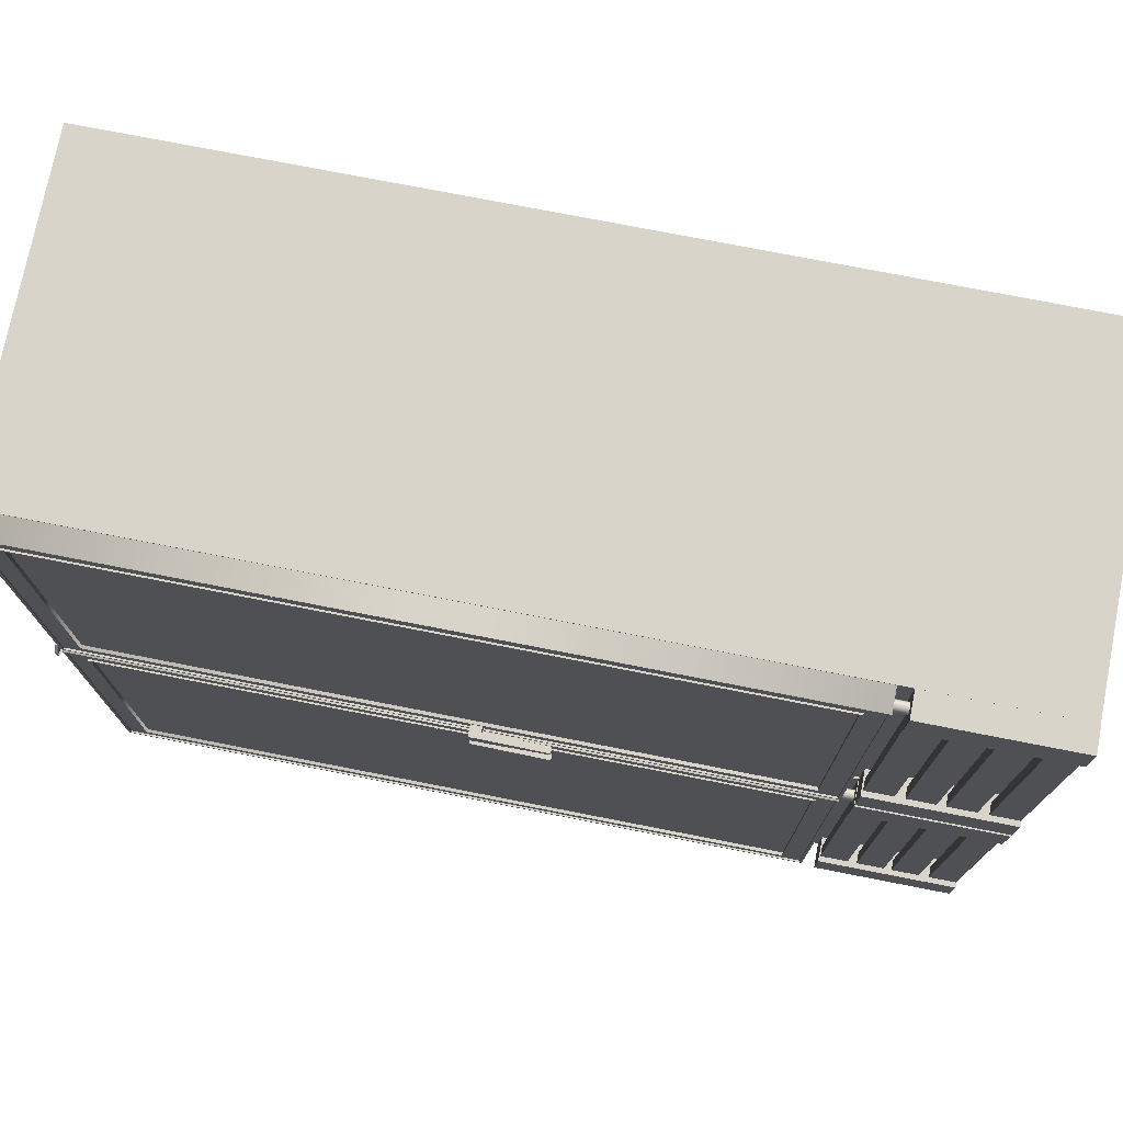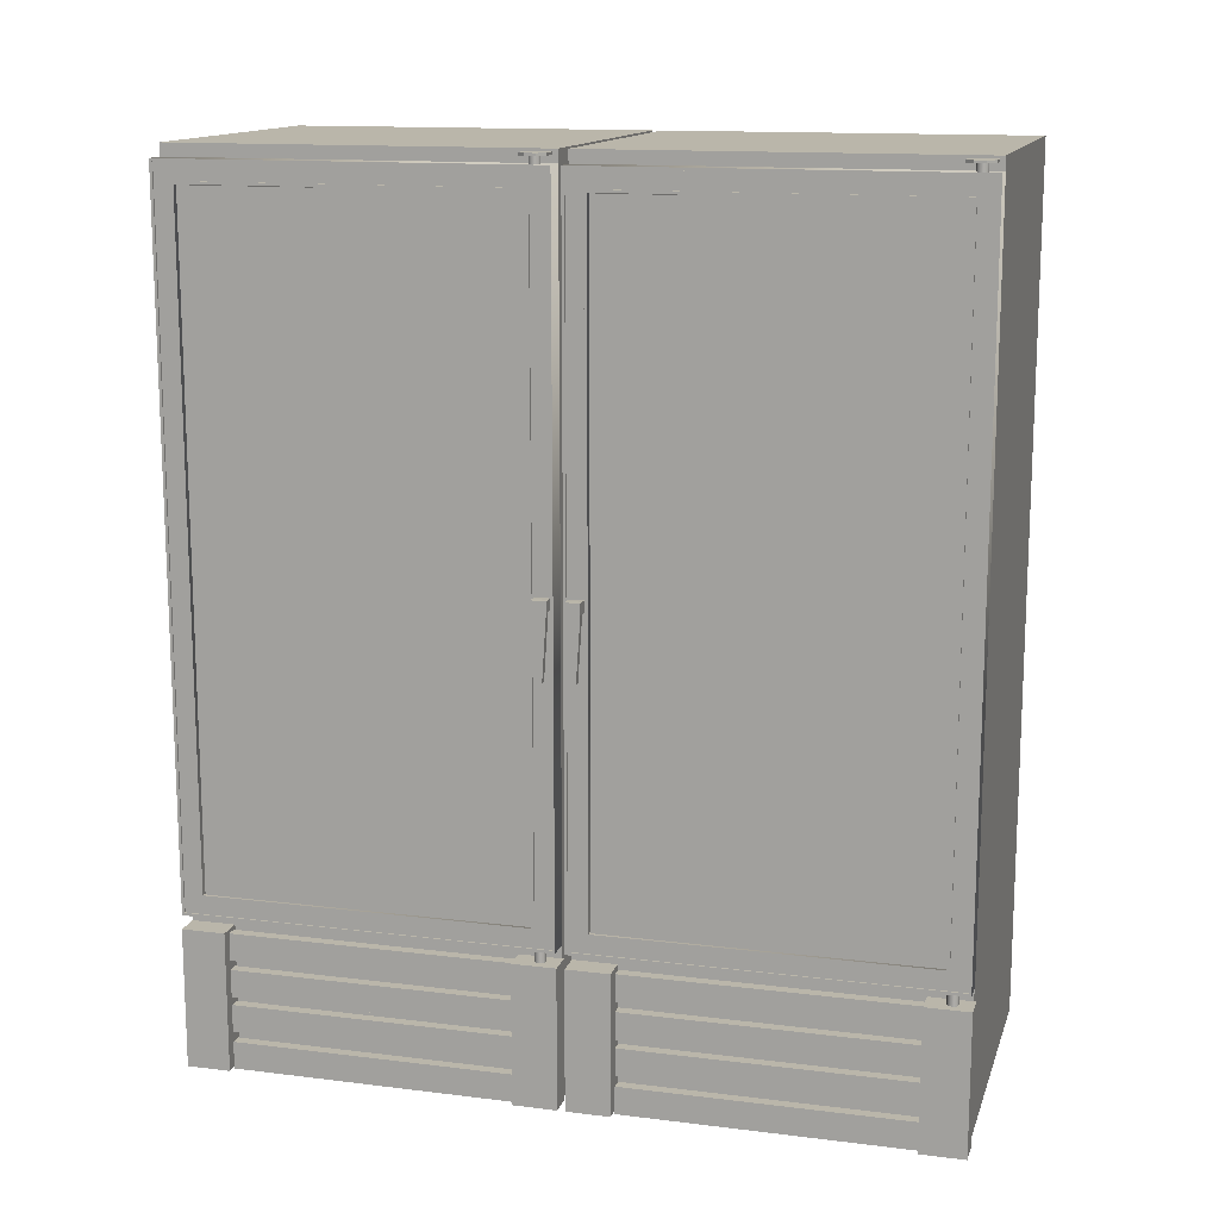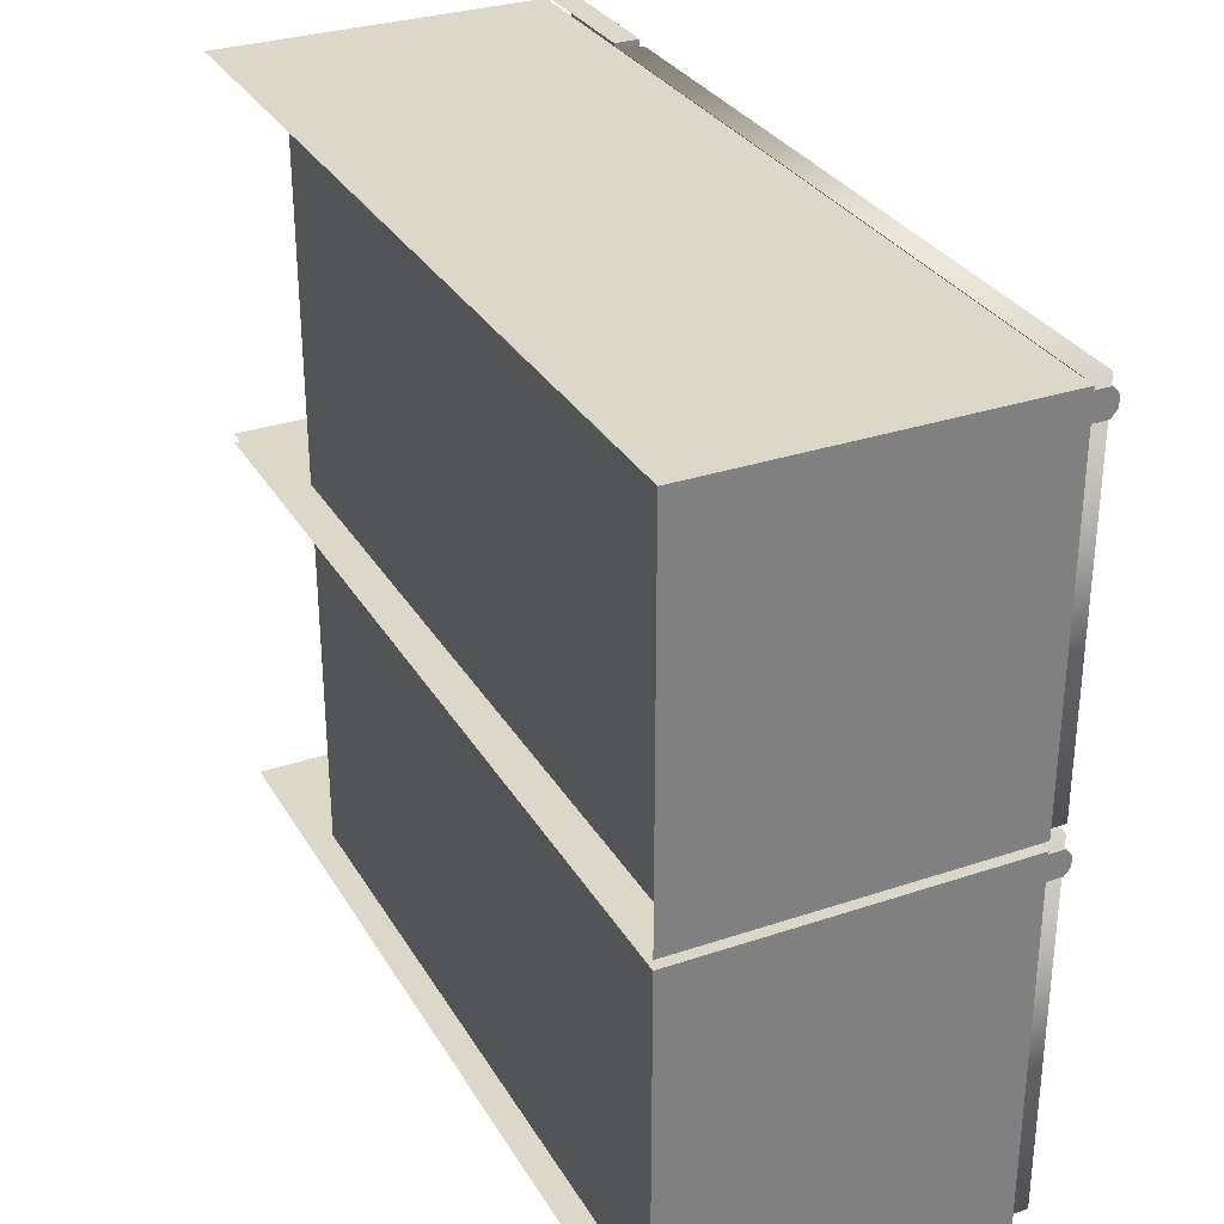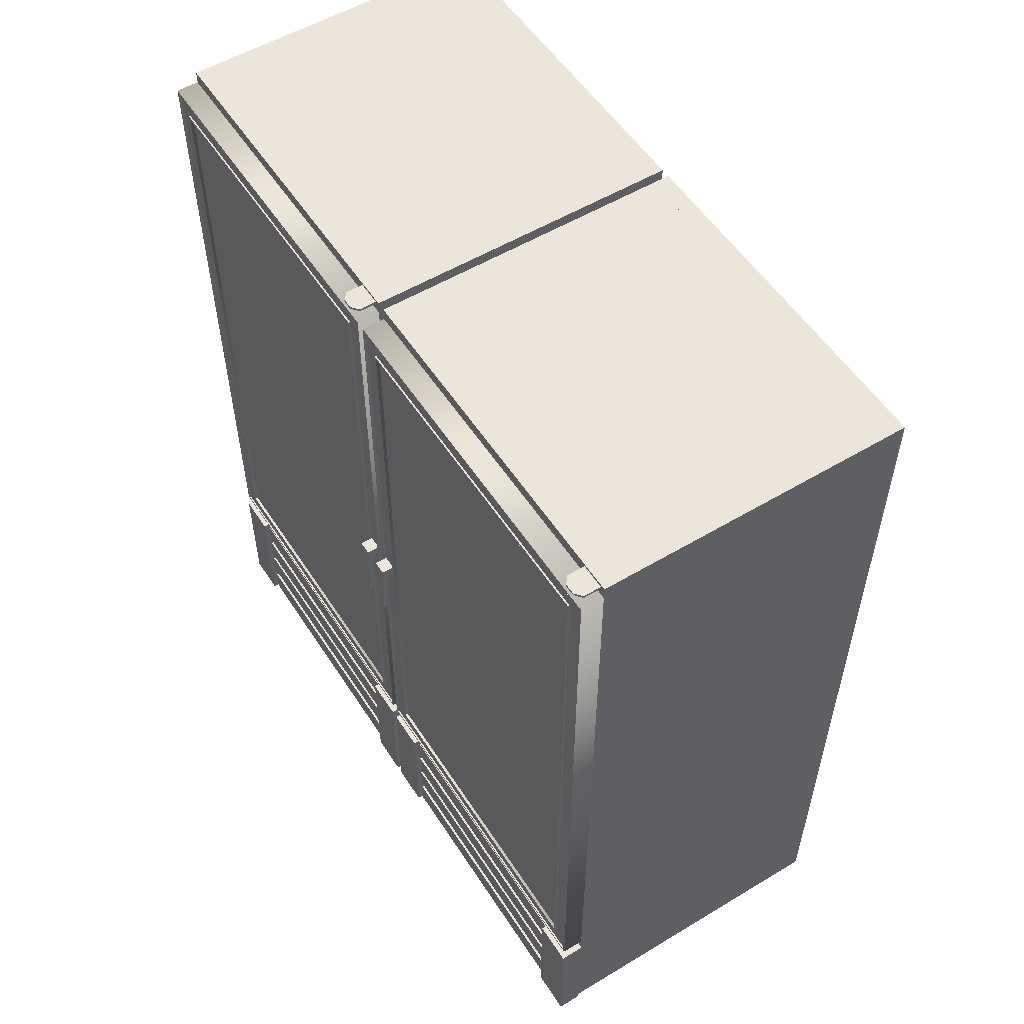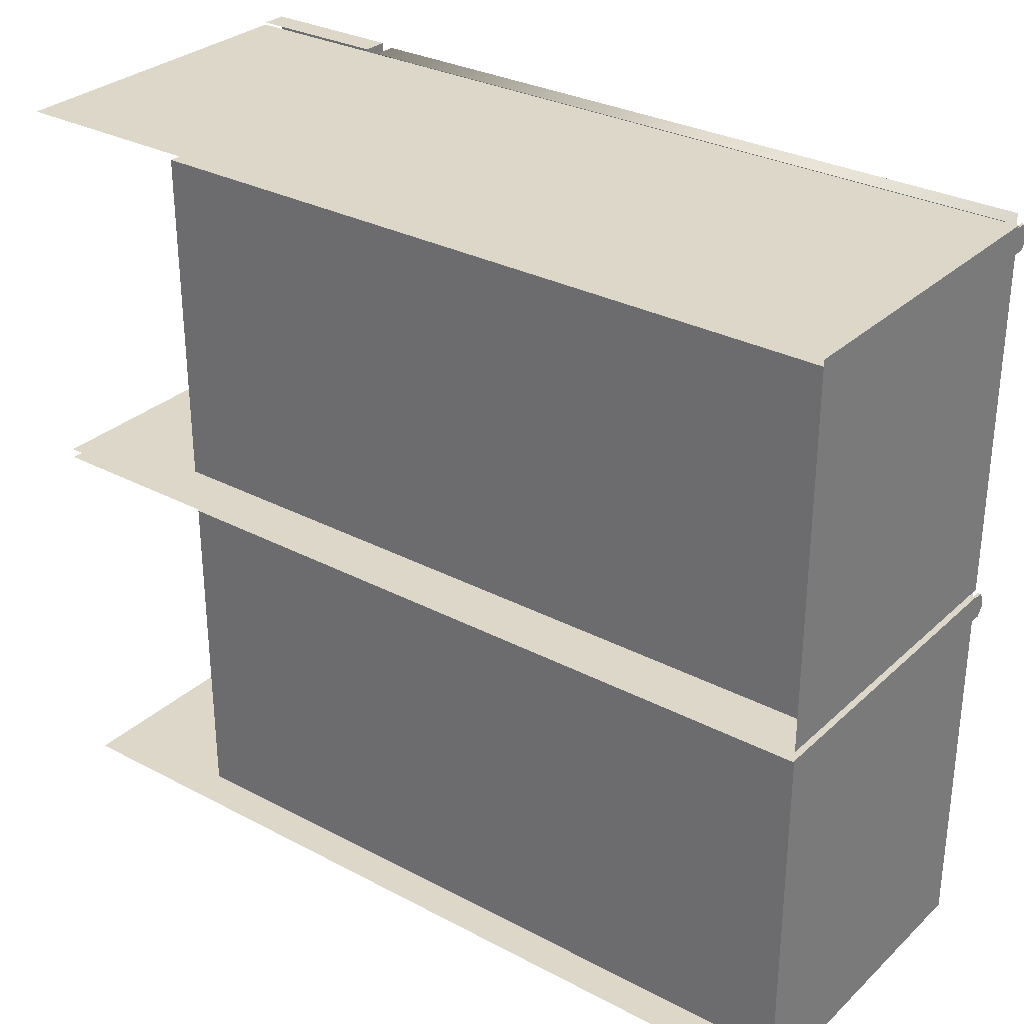
<metadata>
{"format":"obj","ext":"obj","renderer":"f3d","projection":"perspective","resolution":1024,"background":"white","views":[{"elev":74.9,"azim":-78.9,"up":"+Z"},{"elev":13.8,"azim":-74.6,"up":"+Y"},{"elev":30.9,"azim":154.3,"up":"+Z"},{"elev":54.5,"azim":-32.4,"up":"+Y"},{"elev":30.3,"azim":127.4,"up":"+Z"}]}
</metadata>
<code>
o Nevera_Nevera.001
v 11.49 0.1766 -5.726
v 11.49 0.1043 -5.726
v 11.46 0.1766 -5.726
v 11.46 0.1043 -5.726
v 11.49 0.1766 -6.464
v 11.49 0.1043 -6.464
v 11.46 0.1766 -6.464
v 11.46 0.1043 -6.464
v 11.46 1.38 -5.661
v 11.46 1.352 -5.661
v 11.46 2.308 -5.665
v 11.46 0.5498 -5.665
v 11.44 1.381 -5.661
v 11.44 1.352 -5.661
v 11.46 2.308 -6.524
v 11.46 0.5498 -6.524
v 11.52 0.5055 -6.586
v 11.52 0.5055 -5.614
v 11.46 0.5055 -5.614
v 11.46 0.5055 -6.586
v 11.52 2.369 -5.614
v 11.46 2.369 -5.614
v 11.52 2.369 -6.586
v 11.46 2.369 -6.586
v 11.52 2.31 -6.527
v 11.52 0.564 -6.527
v 11.52 2.31 -5.673
v 11.52 0.564 -5.673
v 11.46 0.5127 -6.579
v 11.46 0.5127 -5.622
v 11.46 0.5568 -5.666
v 11.46 0.5568 -6.534
v 11.46 2.362 -5.622
v 11.46 2.318 -5.666
v 11.46 2.362 -6.579
v 11.46 2.318 -6.534
v 11.46 2.31 -5.673
v 11.46 0.564 -5.673
v 11.46 0.564 -6.527
v 11.46 2.31 -6.527
v 11.46 0.5127 -5.622
v 11.46 0.5127 -6.579
v 11.46 2.362 -5.622
v 11.46 2.362 -6.579
v 11.46 0.5568 -6.534
v 11.46 0.5568 -5.666
v 11.46 2.318 -6.534
v 11.46 2.318 -5.666
v 11.52 0.4706 -6.471
v 11.52 0.1019 -6.471
v 11.45 0.4706 -6.471
v 11.45 0.1019 -6.471
v 11.52 0.4706 -6.586
v 11.52 0.1019 -6.586
v 11.45 0.4706 -6.586
v 11.45 0.1019 -6.586
v 11.45 0.1019 -5.724
v 11.45 0.4706 -5.724
v 11.52 0.1019 -5.724
v 11.52 0.4706 -5.724
v 11.45 0.1019 -5.61
v 11.45 0.4706 -5.61
v 11.52 0.1019 -5.61
v 11.52 0.4706 -5.61
v 11.47 2.389 -5.65
v 11.47 2.338 -5.65
v 11.47 2.389 -5.66
v 11.47 2.338 -5.66
v 11.47 2.389 -5.67
v 11.47 2.338 -5.67
v 11.48 2.389 -5.674
v 11.48 2.338 -5.674
v 11.49 2.389 -5.67
v 11.49 2.338 -5.67
v 11.5 2.389 -5.66
v 11.5 2.338 -5.66
v 11.48 2.389 -5.646
v 11.49 2.389 -5.65
v 11.49 2.338 -5.65
v 11.48 2.338 -5.646
v 11.48 0.4677 -5.646
v 11.49 0.4677 -5.65
v 11.49 0.5186 -5.65
v 11.48 0.5186 -5.646
v 11.5 0.4677 -5.66
v 11.5 0.5186 -5.66
v 11.49 0.4677 -5.67
v 11.49 0.5186 -5.67
v 11.48 0.4677 -5.674
v 11.48 0.5186 -5.674
v 11.47 0.4677 -5.67
v 11.47 0.5186 -5.67
v 11.47 0.4677 -5.66
v 11.47 0.5186 -5.66
v 11.47 0.4677 -5.65
v 11.47 0.5186 -5.65
v 11.49 0.2764 -5.726
v 11.49 0.204 -5.726
v 11.46 0.2764 -5.726
v 11.46 0.204 -5.726
v 11.49 0.2764 -6.464
v 11.49 0.204 -6.464
v 11.46 0.2764 -6.464
v 11.46 0.204 -6.464
v 11.49 0.37 -5.726
v 11.49 0.2977 -5.726
v 11.46 0.37 -5.726
v 11.46 0.2977 -5.726
v 11.49 0.37 -6.464
v 11.49 0.2977 -6.464
v 11.46 0.37 -6.464
v 11.46 0.2977 -6.464
v 11.49 0.467 -5.726
v 11.49 0.3946 -5.726
v 11.46 0.467 -5.726
v 11.46 0.3946 -5.726
v 11.49 0.467 -6.464
v 11.49 0.3946 -6.464
v 11.46 0.467 -6.464
v 11.46 0.3946 -6.464
v 11.52 0.1019 -6.587
v 11.52 0.5245 -6.587
v 12.37 0.1019 -6.587
v 12.37 0.5245 -6.587
v 11.52 0.1019 -5.615
v 11.52 0.5245 -5.615
v 12.37 0.1019 -5.615
v 12.37 0.5245 -5.615
v 11.52 0.1019 -6.533
v 11.52 0.5245 -6.533
v 12.32 0.1019 -6.587
v 12.32 0.5245 -6.587
v 12.32 0.1019 -5.615
v 12.32 0.5245 -5.615
v 12.32 0.5245 -6.533
v 11.52 0.1019 -5.657
v 11.52 0.5245 -5.657
v 12.32 0.5245 -5.657
v 12.32 2.354 -6.587
v 12.37 2.354 -6.587
v 12.37 2.354 -5.615
v 12.32 2.354 -5.615
v 11.52 2.354 -5.615
v 11.52 2.354 -6.533
v 11.52 2.354 -6.587
v 12.32 2.354 -6.533
v 12.32 2.354 -5.657
v 11.52 2.354 -5.657
v 12.32 2.402 -6.587
v 12.37 2.402 -6.587
v 12.37 2.402 -5.657
v 12.37 2.402 -5.615
v 12.32 2.402 -5.615
v 11.52 2.402 -5.615
v 11.52 2.402 -6.533
v 11.52 2.402 -6.587
v 12.37 2.402 -6.533
v 12.32 2.402 -6.533
v 12.32 2.402 -5.657
v 11.52 2.402 -5.657
v 11.47 2.388 -5.695
v 11.47 2.395 -5.695
v 11.54 2.388 -5.695
v 11.54 2.395 -5.695
v 11.47 2.388 -5.629
v 11.47 2.395 -5.629
v 11.54 2.388 -5.629
v 11.54 2.395 -5.629
v 11.45 2.388 -5.676
v 11.45 2.395 -5.676
v 11.45 2.395 -5.648
v 11.45 2.388 -5.648
v 11.44 1.352 -5.622
v 11.44 1.381 -5.622
v 11.46 1.352 -5.622
v 11.46 1.38 -5.622
v 11.43 1.352 -5.661
v 11.43 1.381 -5.661
v 11.43 1.381 -5.622
v 11.43 1.352 -5.622
v 11.44 1.185 -5.65
v 11.44 1.185 -5.633
v 11.43 1.185 -5.65
v 11.43 1.185 -5.633
v 11.49 0.1766 -4.73
v 11.49 0.1043 -4.73
v 11.46 0.1766 -4.73
v 11.46 0.1043 -4.73
v 11.49 0.1766 -5.468
v 11.49 0.1043 -5.468
v 11.46 0.1766 -5.468
v 11.46 0.1043 -5.468
v 11.46 1.38 -5.579
v 11.46 1.352 -5.579
v 11.46 2.308 -4.669
v 11.46 0.5498 -4.669
v 11.44 1.381 -5.579
v 11.44 1.352 -5.579
v 11.46 2.308 -5.528
v 11.46 0.5498 -5.528
v 11.52 0.5055 -5.59
v 11.52 0.5055 -4.618
v 11.46 0.5055 -4.618
v 11.46 0.5055 -5.59
v 11.52 2.369 -4.618
v 11.46 2.369 -4.618
v 11.52 2.369 -5.59
v 11.46 2.369 -5.59
v 11.52 2.31 -5.531
v 11.52 0.564 -5.531
v 11.52 2.31 -4.677
v 11.52 0.564 -4.677
v 11.46 0.5127 -5.583
v 11.46 0.5127 -4.626
v 11.46 0.5568 -4.67
v 11.46 0.5568 -5.538
v 11.46 2.362 -4.626
v 11.46 2.318 -4.67
v 11.46 2.362 -5.583
v 11.46 2.318 -5.538
v 11.46 2.31 -4.677
v 11.46 0.564 -4.677
v 11.46 0.564 -5.531
v 11.46 2.31 -5.531
v 11.46 0.5127 -4.626
v 11.46 0.5127 -5.583
v 11.46 2.362 -4.626
v 11.46 2.362 -5.583
v 11.46 0.5568 -5.538
v 11.46 0.5568 -4.67
v 11.46 2.318 -5.538
v 11.46 2.318 -4.67
v 11.52 0.4706 -5.475
v 11.52 0.1019 -5.475
v 11.45 0.4706 -5.475
v 11.45 0.1019 -5.475
v 11.52 0.4706 -5.59
v 11.52 0.1019 -5.59
v 11.45 0.4706 -5.59
v 11.45 0.1019 -5.59
v 11.45 0.1019 -4.728
v 11.45 0.4706 -4.728
v 11.52 0.1019 -4.728
v 11.52 0.4706 -4.728
v 11.45 0.1019 -4.614
v 11.45 0.4706 -4.614
v 11.52 0.1019 -4.614
v 11.52 0.4706 -4.614
v 11.47 2.389 -4.654
v 11.47 2.338 -4.654
v 11.47 2.389 -4.664
v 11.47 2.338 -4.664
v 11.47 2.389 -4.674
v 11.47 2.338 -4.674
v 11.48 2.389 -4.678
v 11.48 2.338 -4.678
v 11.49 2.389 -4.674
v 11.49 2.338 -4.674
v 11.5 2.389 -4.664
v 11.5 2.338 -4.664
v 11.48 2.389 -4.65
v 11.49 2.389 -4.654
v 11.49 2.338 -4.654
v 11.48 2.338 -4.65
v 11.48 0.4677 -4.65
v 11.49 0.4677 -4.654
v 11.49 0.5186 -4.654
v 11.48 0.5186 -4.65
v 11.5 0.4677 -4.664
v 11.5 0.5186 -4.664
v 11.49 0.4677 -4.674
v 11.49 0.5186 -4.674
v 11.48 0.4677 -4.678
v 11.48 0.5186 -4.678
v 11.47 0.4677 -4.674
v 11.47 0.5186 -4.674
v 11.47 0.4677 -4.664
v 11.47 0.5186 -4.664
v 11.47 0.4677 -4.654
v 11.47 0.5186 -4.654
v 11.49 0.2764 -4.73
v 11.49 0.204 -4.73
v 11.46 0.2764 -4.73
v 11.46 0.204 -4.73
v 11.49 0.2764 -5.468
v 11.49 0.204 -5.468
v 11.46 0.2764 -5.468
v 11.46 0.204 -5.468
v 11.49 0.37 -4.73
v 11.49 0.2977 -4.73
v 11.46 0.37 -4.73
v 11.46 0.2977 -4.73
v 11.49 0.37 -5.468
v 11.49 0.2977 -5.468
v 11.46 0.37 -5.468
v 11.46 0.2977 -5.468
v 11.49 0.467 -4.73
v 11.49 0.3946 -4.73
v 11.46 0.467 -4.73
v 11.46 0.3946 -4.73
v 11.49 0.467 -5.468
v 11.49 0.3946 -5.468
v 11.46 0.467 -5.468
v 11.46 0.3946 -5.468
v 11.52 0.1019 -5.591
v 11.52 0.5245 -5.591
v 12.37 0.1019 -5.591
v 12.37 0.5245 -5.591
v 11.52 0.1019 -4.619
v 11.52 0.5245 -4.619
v 12.37 0.1019 -4.619
v 12.37 0.5245 -4.619
v 11.52 0.1019 -5.537
v 11.52 0.5245 -5.537
v 12.32 0.1019 -5.591
v 12.32 0.5245 -5.591
v 12.32 0.1019 -4.619
v 12.32 0.5245 -4.619
v 12.32 0.5245 -5.537
v 11.52 0.1019 -4.661
v 11.52 0.5245 -4.661
v 12.32 0.5245 -4.661
v 12.32 2.354 -5.591
v 12.37 2.354 -5.591
v 12.37 2.354 -4.619
v 12.32 2.354 -4.619
v 11.52 2.354 -4.619
v 11.52 2.354 -5.537
v 11.52 2.354 -5.591
v 12.32 2.354 -5.537
v 12.32 2.354 -4.661
v 11.52 2.354 -4.661
v 12.32 2.402 -5.591
v 12.37 2.402 -5.591
v 12.37 2.402 -4.661
v 12.37 2.402 -4.619
v 12.32 2.402 -4.619
v 11.52 2.402 -4.619
v 11.52 2.402 -5.537
v 11.52 2.402 -5.591
v 12.37 2.402 -5.537
v 12.32 2.402 -5.537
v 12.32 2.402 -4.661
v 11.52 2.402 -4.661
v 11.47 2.388 -4.699
v 11.47 2.395 -4.699
v 11.54 2.388 -4.699
v 11.54 2.395 -4.699
v 11.47 2.388 -4.633
v 11.47 2.395 -4.633
v 11.54 2.388 -4.633
v 11.54 2.395 -4.633
v 11.45 2.388 -4.68
v 11.45 2.395 -4.68
v 11.45 2.395 -4.652
v 11.45 2.388 -4.652
v 11.44 1.352 -5.54
v 11.44 1.381 -5.54
v 11.46 1.352 -5.54
v 11.46 1.38 -5.54
v 11.43 1.352 -5.579
v 11.43 1.381 -5.579
v 11.43 1.381 -5.54
v 11.43 1.352 -5.54
v 11.44 1.185 -5.568
v 11.44 1.185 -5.551
v 11.43 1.185 -5.568
v 11.43 1.185 -5.551
f 14 173 182 181
f 4 3 7 8
f 175 176 174 173
f 14 13 9 10
f 10 175 173 14
f 12 11 15 16
f 100 99 103 104
f 1 5 7 3
f 6 2 4 8
f 17 18 19 20
f 18 21 22 19
f 21 23 24 22
f 23 17 20 24
f 29 30 31 32
f 30 33 34 31
f 33 35 36 34
f 35 29 32 36
f 37 27 28 38
f 38 28 26 39
f 39 26 25 40
f 40 25 27 37
f 20 19 41 42
f 19 22 43 41
f 22 24 44 43
f 24 20 42 44
f 38 39 45 46
f 39 40 47 45
f 40 37 48 47
f 37 38 46 48
f 42 41 30 29
f 41 43 33 30
f 43 44 35 33
f 44 42 29 35
f 46 45 32 31
f 45 47 36 32
f 47 48 34 36
f 48 46 31 34
f 49 53 55 51
f 52 51 55 56
f 50 49 51 52
f 56 55 53 54
f 57 58 60 59
f 63 64 62 61
f 64 60 58 62
f 61 62 58 57
f 68 66 65 67
f 70 68 67 69
f 72 70 69 71
f 74 72 71 73
f 76 74 73 75
f 79 76 75 78
f 80 79 78 77
f 66 80 77 65
f 81 82 83 84
f 82 85 86 83
f 85 87 88 86
f 87 89 90 88
f 89 91 92 90
f 91 93 94 92
f 93 95 96 94
f 95 81 84 96
f 97 101 103 99
f 102 98 100 104
f 108 107 111 112
f 105 109 111 107
f 110 106 108 112
f 116 115 119 120
f 113 117 119 115
f 118 114 116 120
f 131 132 124 123
f 133 134 126 125
f 129 130 122 121
f 126 134 142 143
f 138 135 130 137
f 136 137 130 129
f 137 126 143 148
f 122 130 144 145
f 127 128 134 133
f 121 122 132 131
f 132 122 145 139
f 125 126 137 136
f 138 137 148 147
f 147 148 160 159
f 142 141 152 153
f 135 138 147 146
f 124 132 139 140
f 130 135 146 144
f 134 128 141 142
f 158 149 156 155
f 151 157 158 159
f 157 150 149 158
f 152 151 159 153
f 153 159 160 154
f 144 146 158 155
f 148 143 154 160
f 143 142 153 154
f 139 145 156 149
f 146 147 159 158
f 145 144 155 156
f 140 139 149 150
f 144 148 160 155
f 158 155 160 159
f 147 148 144 146
f 161 162 164 163
f 167 168 166 165
f 166 162 170 171
f 168 164 162 166
f 172 171 170 169
f 165 166 171 172
f 162 161 169 170
f 176 9 13 174
f 180 179 178 177
f 13 14 177 178
f 174 13 178 179
f 173 174 179 180
f 181 182 184 183
f 177 14 181 183
f 173 180 184 182
f 180 177 183 184
f 198 357 366 365
f 188 187 191 192
f 359 360 358 357
f 198 197 193 194
f 194 359 357 198
f 196 195 199 200
f 284 283 287 288
f 185 189 191 187
f 190 186 188 192
f 201 202 203 204
f 202 205 206 203
f 205 207 208 206
f 207 201 204 208
f 213 214 215 216
f 214 217 218 215
f 217 219 220 218
f 219 213 216 220
f 221 211 212 222
f 222 212 210 223
f 223 210 209 224
f 224 209 211 221
f 204 203 225 226
f 203 206 227 225
f 206 208 228 227
f 208 204 226 228
f 222 223 229 230
f 223 224 231 229
f 224 221 232 231
f 221 222 230 232
f 226 225 214 213
f 225 227 217 214
f 227 228 219 217
f 228 226 213 219
f 230 229 216 215
f 229 231 220 216
f 231 232 218 220
f 232 230 215 218
f 233 237 239 235
f 236 235 239 240
f 234 233 235 236
f 240 239 237 238
f 241 242 244 243
f 247 248 246 245
f 248 244 242 246
f 245 246 242 241
f 252 250 249 251
f 254 252 251 253
f 256 254 253 255
f 258 256 255 257
f 260 258 257 259
f 263 260 259 262
f 264 263 262 261
f 250 264 261 249
f 265 266 267 268
f 266 269 270 267
f 269 271 272 270
f 271 273 274 272
f 273 275 276 274
f 275 277 278 276
f 277 279 280 278
f 279 265 268 280
f 281 285 287 283
f 286 282 284 288
f 292 291 295 296
f 289 293 295 291
f 294 290 292 296
f 300 299 303 304
f 297 301 303 299
f 302 298 300 304
f 315 316 308 307
f 317 318 310 309
f 313 314 306 305
f 310 318 326 327
f 322 319 314 321
f 320 321 314 313
f 321 310 327 332
f 306 314 328 329
f 311 312 318 317
f 305 306 316 315
f 316 306 329 323
f 309 310 321 320
f 322 321 332 331
f 331 332 344 343
f 326 325 336 337
f 319 322 331 330
f 308 316 323 324
f 314 319 330 328
f 318 312 325 326
f 342 333 340 339
f 335 341 342 343
f 341 334 333 342
f 336 335 343 337
f 337 343 344 338
f 328 330 342 339
f 332 327 338 344
f 327 326 337 338
f 323 329 340 333
f 330 331 343 342
f 329 328 339 340
f 324 323 333 334
f 328 332 344 339
f 342 339 344 343
f 331 332 328 330
f 345 346 348 347
f 351 352 350 349
f 350 346 354 355
f 352 348 346 350
f 356 355 354 353
f 349 350 355 356
f 346 345 353 354
f 360 193 197 358
f 364 363 362 361
f 197 198 361 362
f 358 197 362 363
f 357 358 363 364
f 365 366 368 367
f 361 198 365 367
f 357 364 368 366
f 364 361 367 368

</code>
